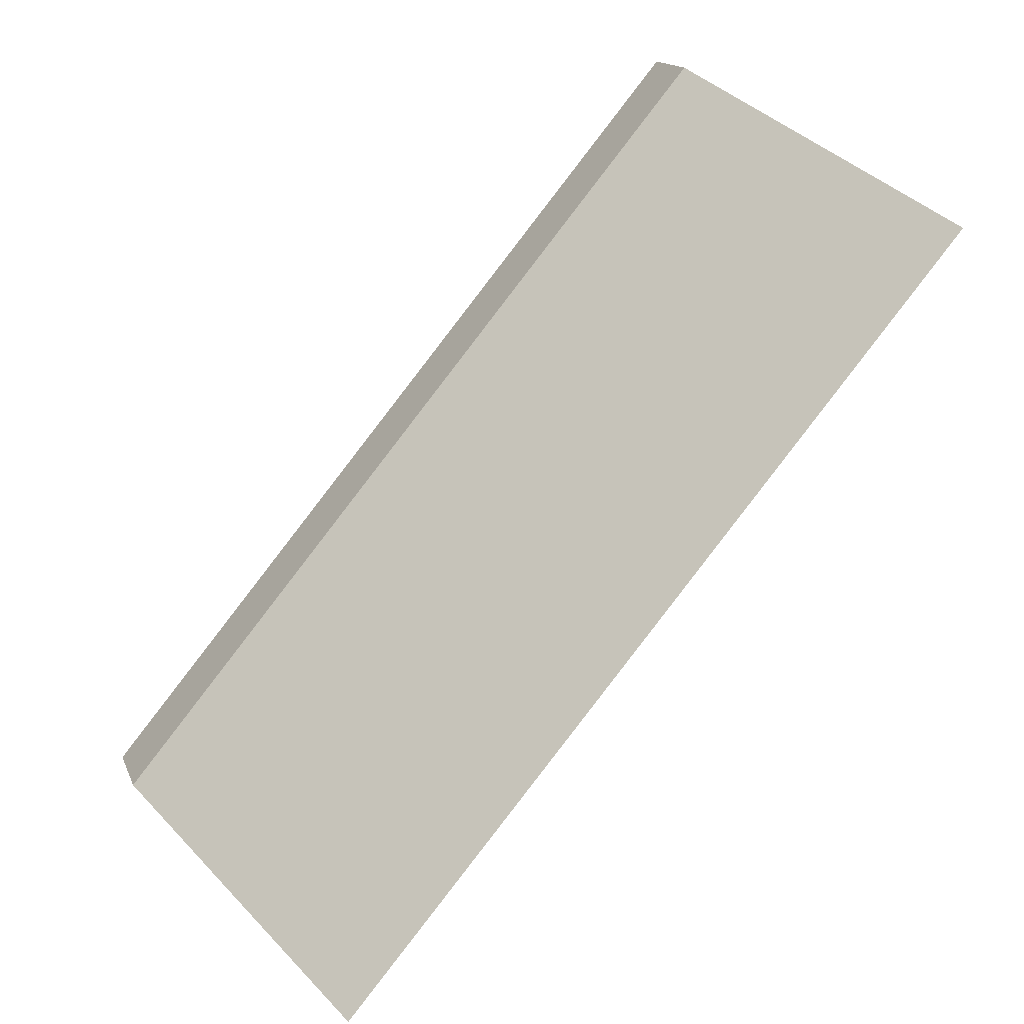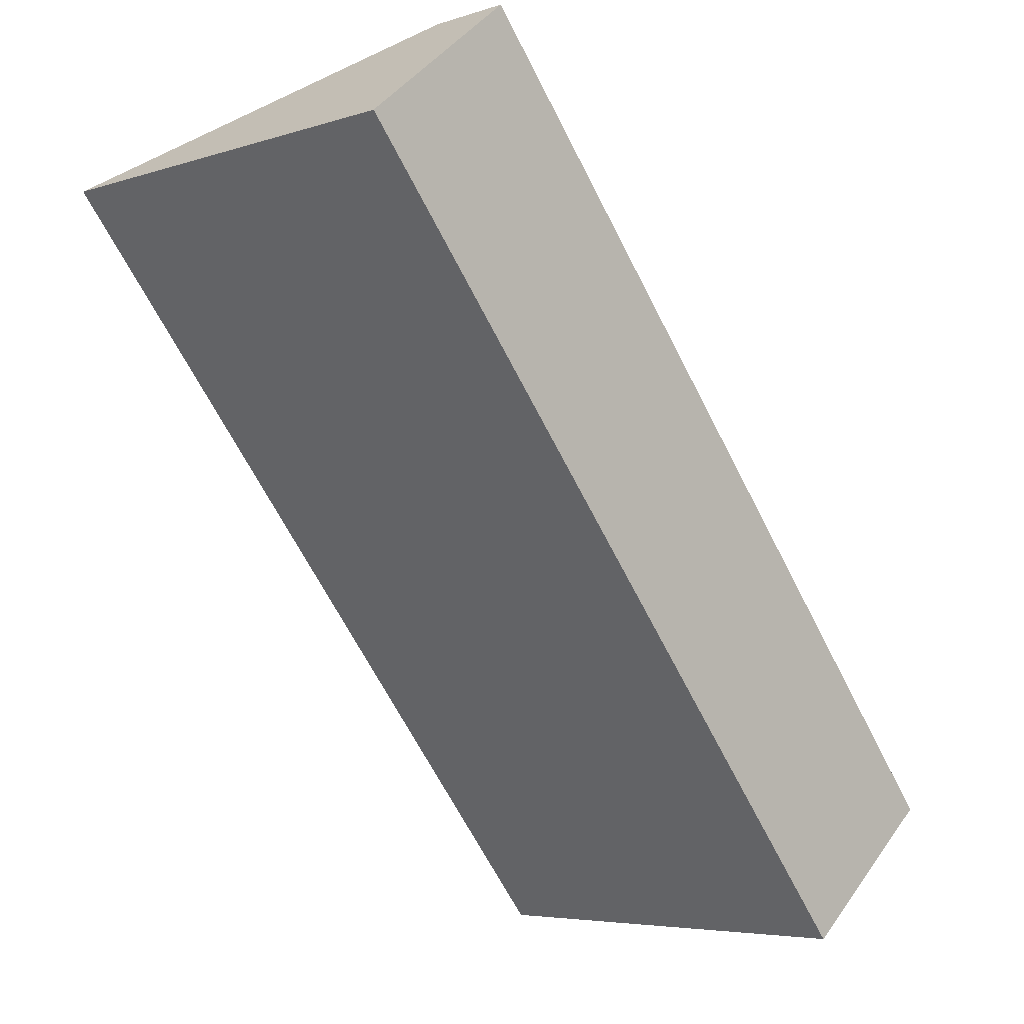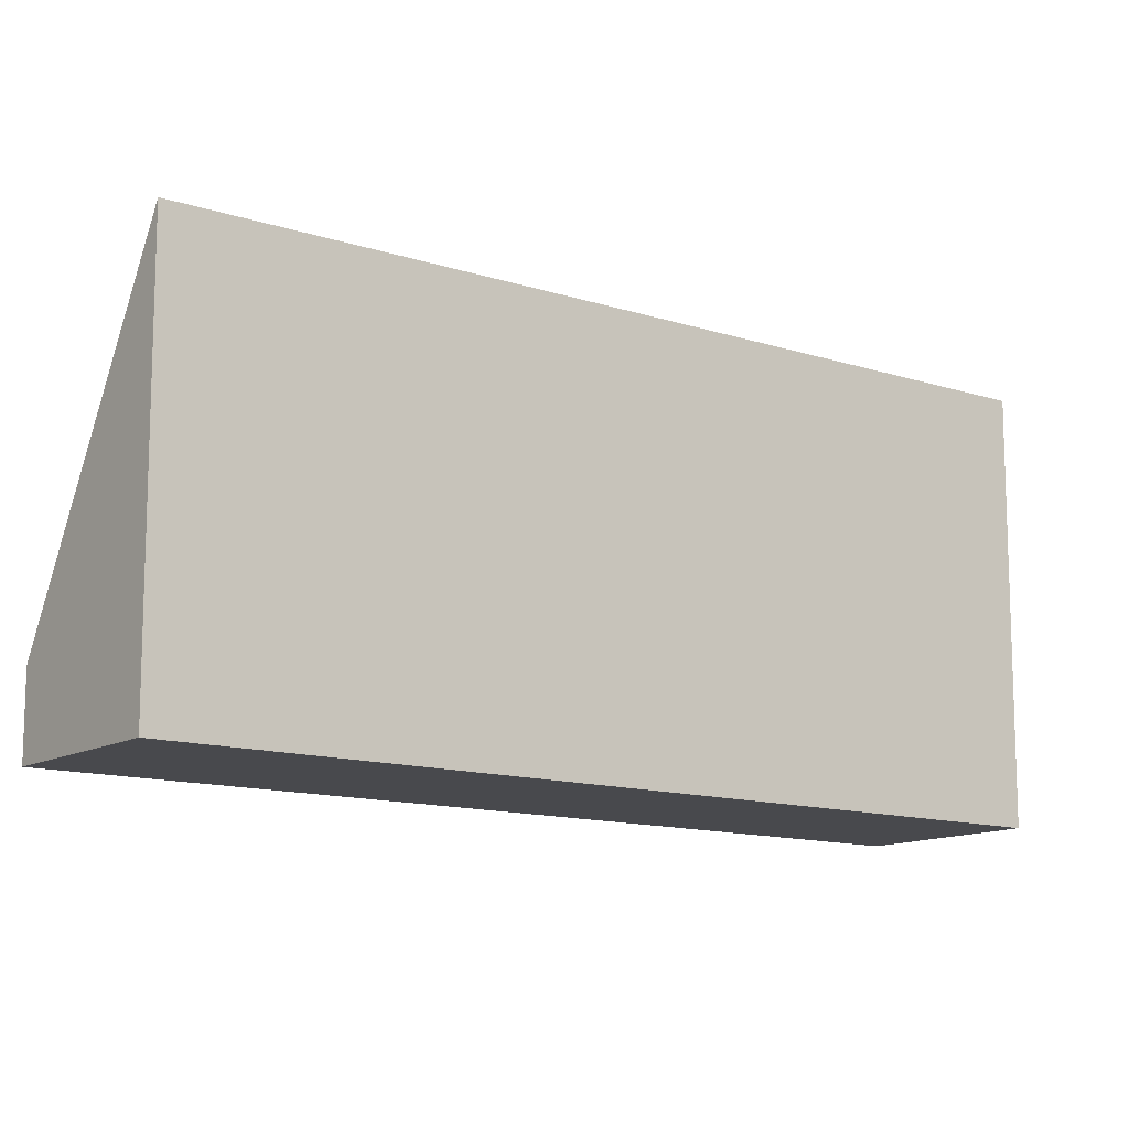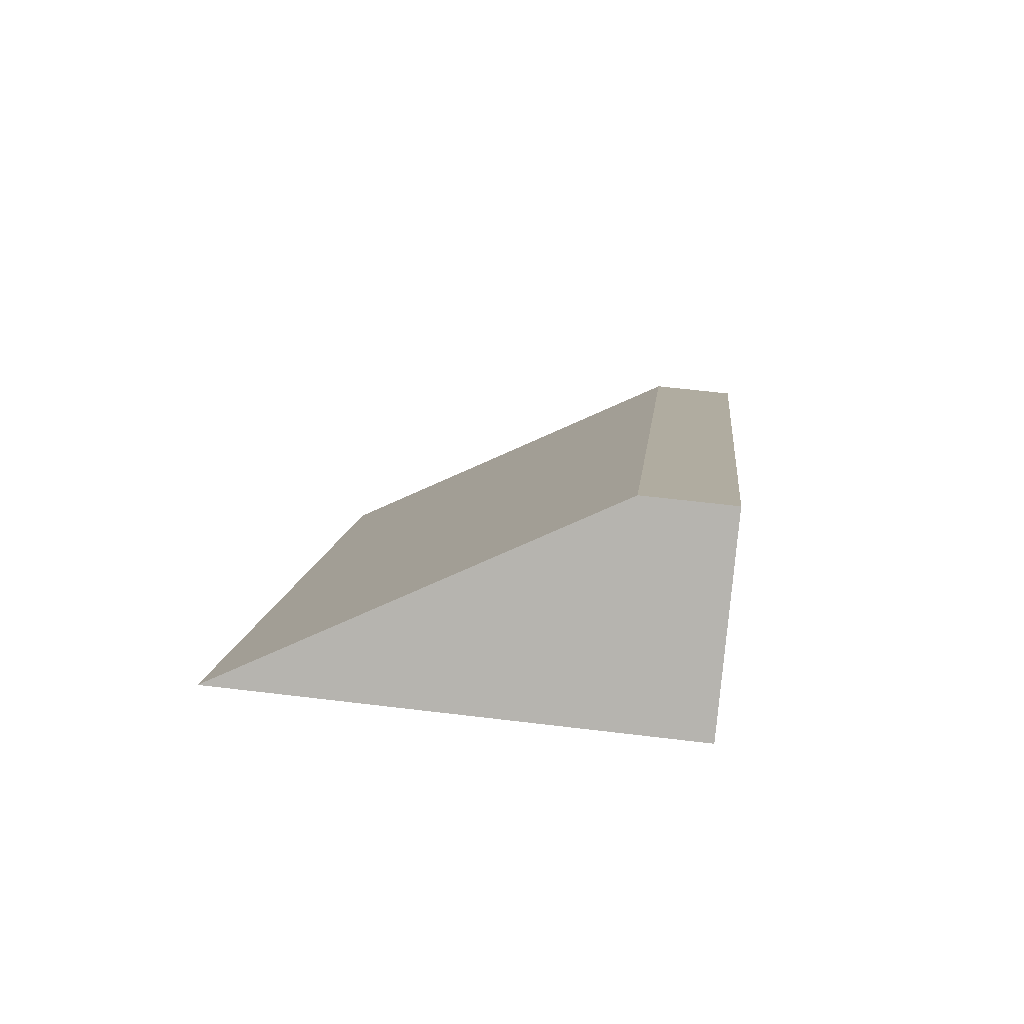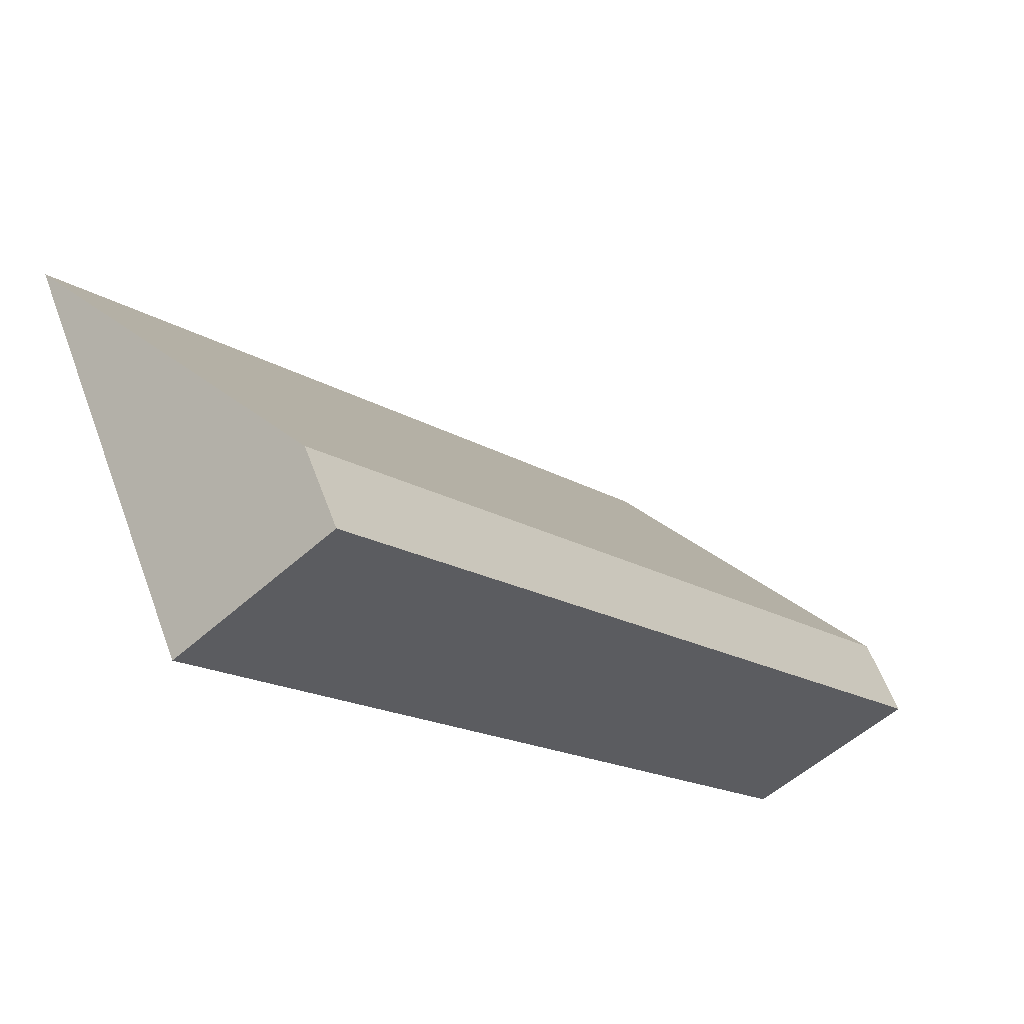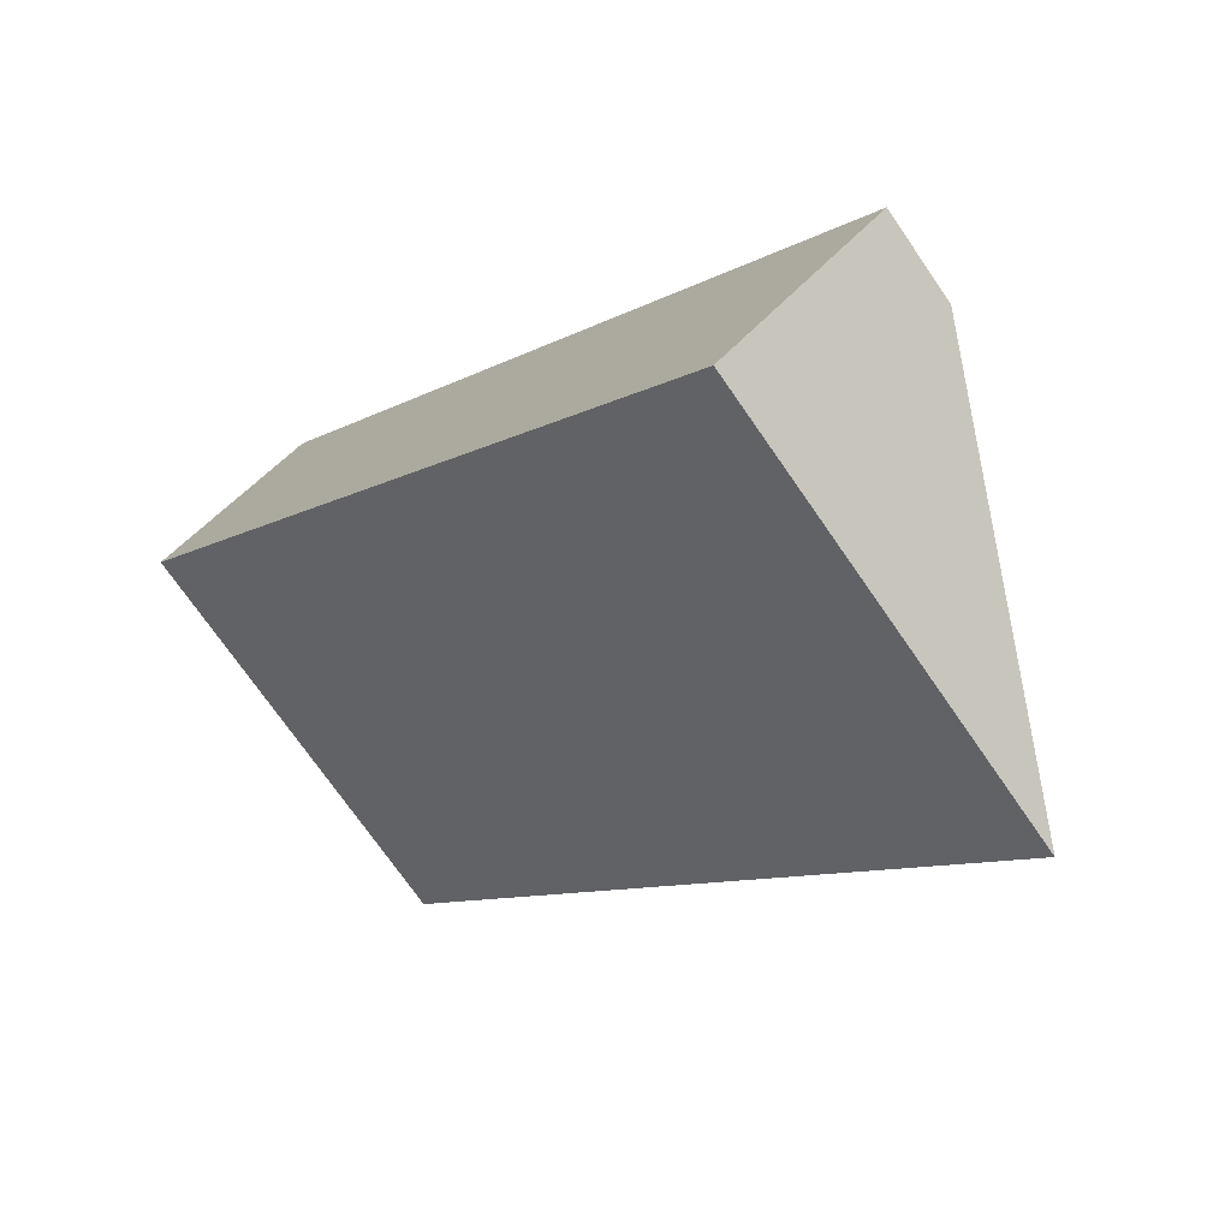
<metadata>
{"format":"obj","ext":"obj","renderer":"f3d","projection":"perspective","resolution":1024,"background":"white","views":[{"elev":15.5,"azim":163.2,"up":"+Z"},{"elev":-5.3,"azim":-44.9,"up":"+Z"},{"elev":-12.5,"azim":-166.9,"up":"+Y"},{"elev":59.0,"azim":-82.8,"up":"+Z"},{"elev":58.4,"azim":-20.2,"up":"+Z"},{"elev":-73.0,"azim":34.7,"up":"+Z"}]}
</metadata>
<code>
v  0 9.747 5.968e-16
v  17.27 1.9 -13.84
v  13.82 9.747 -16.7
v  3.449 1.901 2.854
v  13.82 1.022e-15 -16.7
v  17.27 8.475e-16 -13.84
v  0 0 0
v  3.449 -1.748e-16 2.854
g defaultobject
f 1 2 3
f 2 1 4
f 2 5 3
f 5 2 6
f 5 1 3
f 1 5 7
f 7 4 1
f 4 7 8
f 8 2 4
f 2 8 6
f 6 7 5
f 7 6 8

</code>
